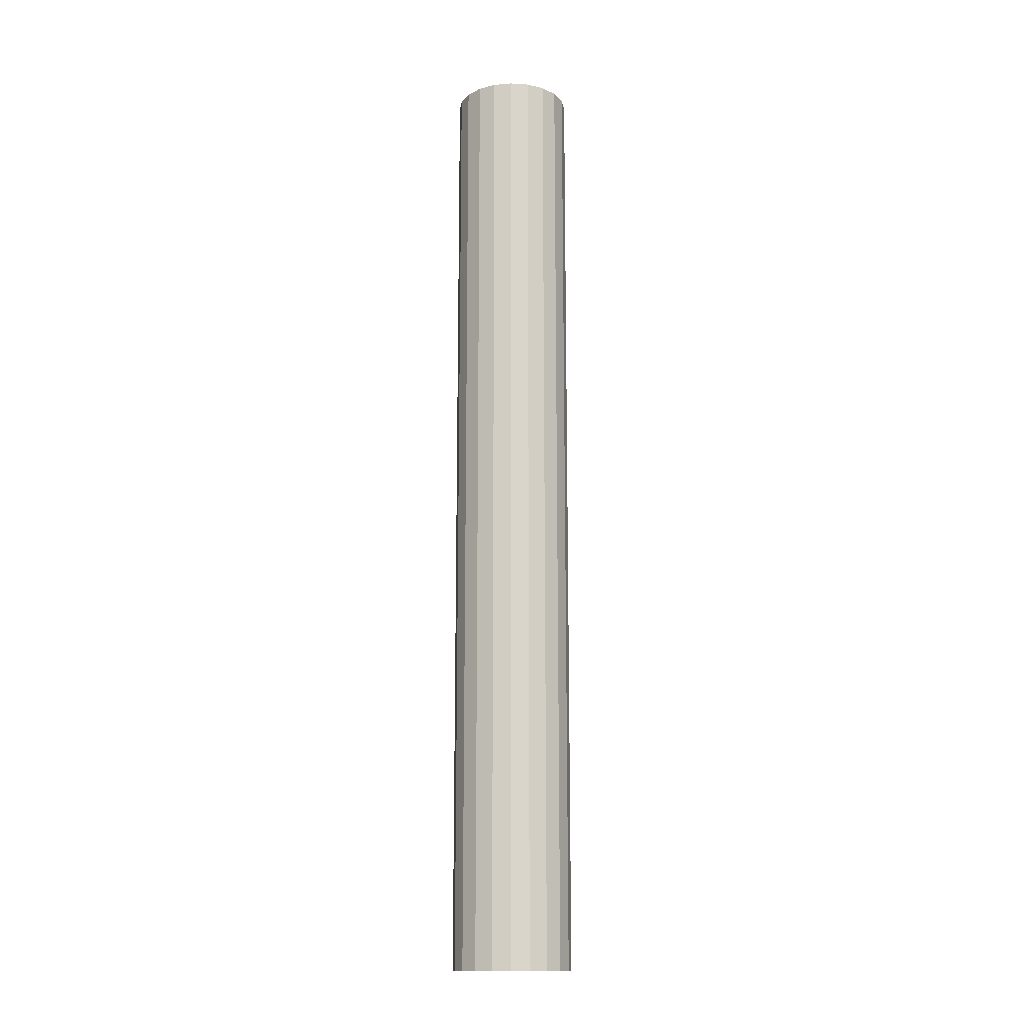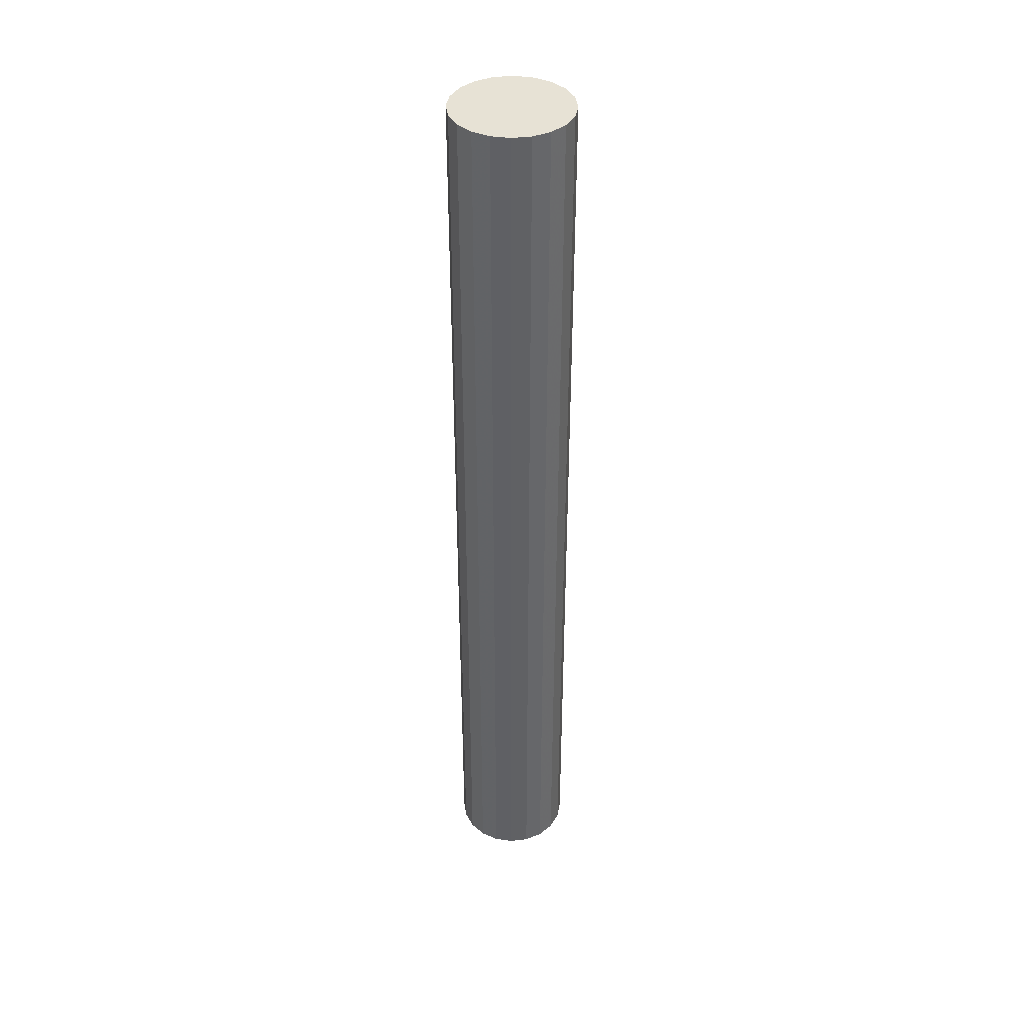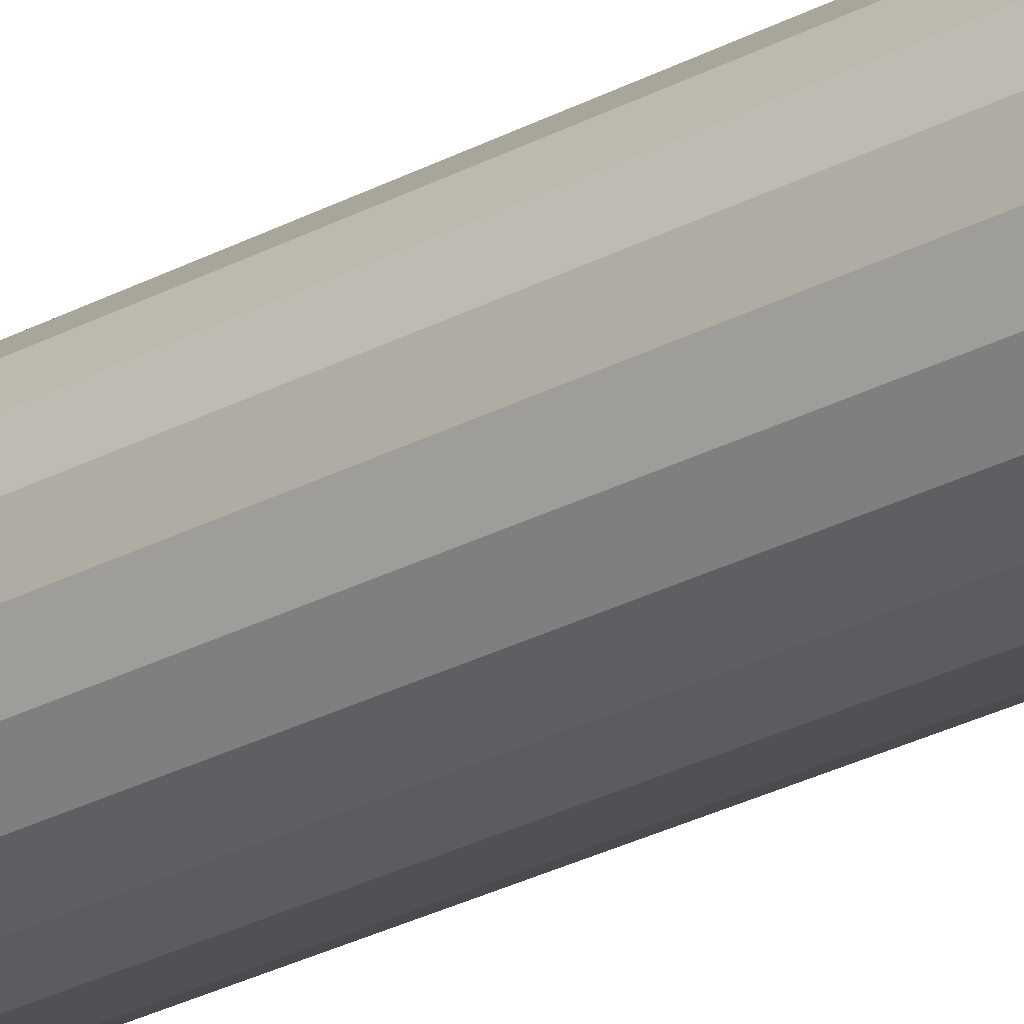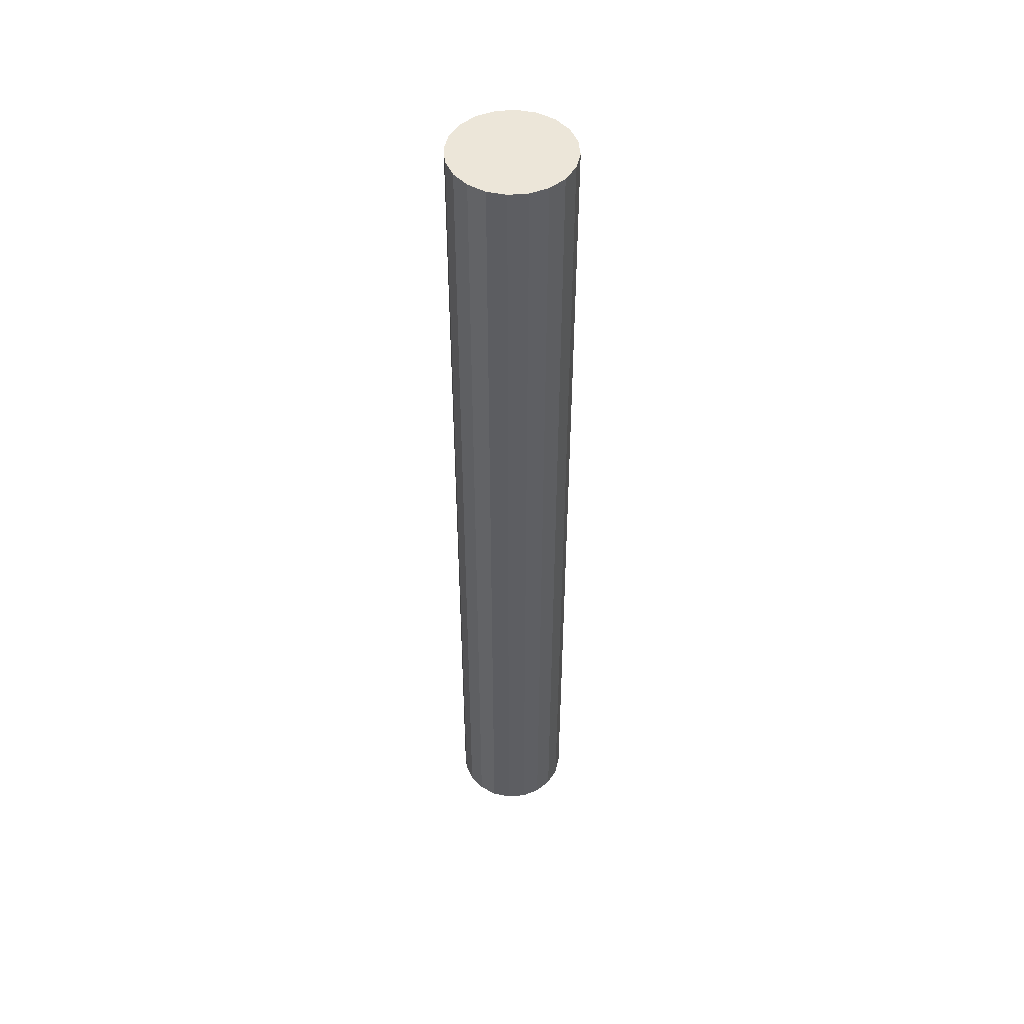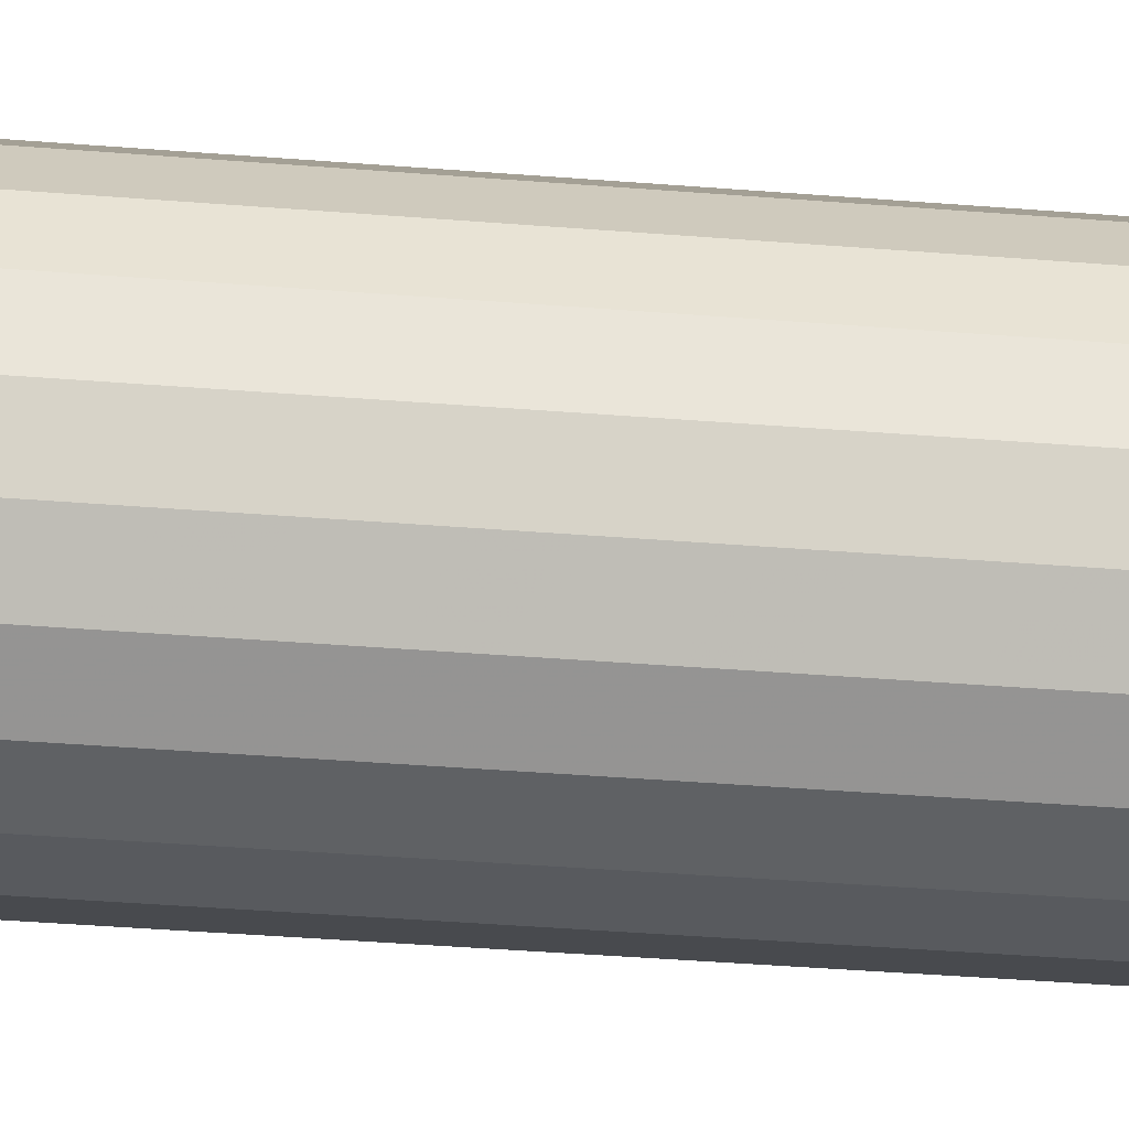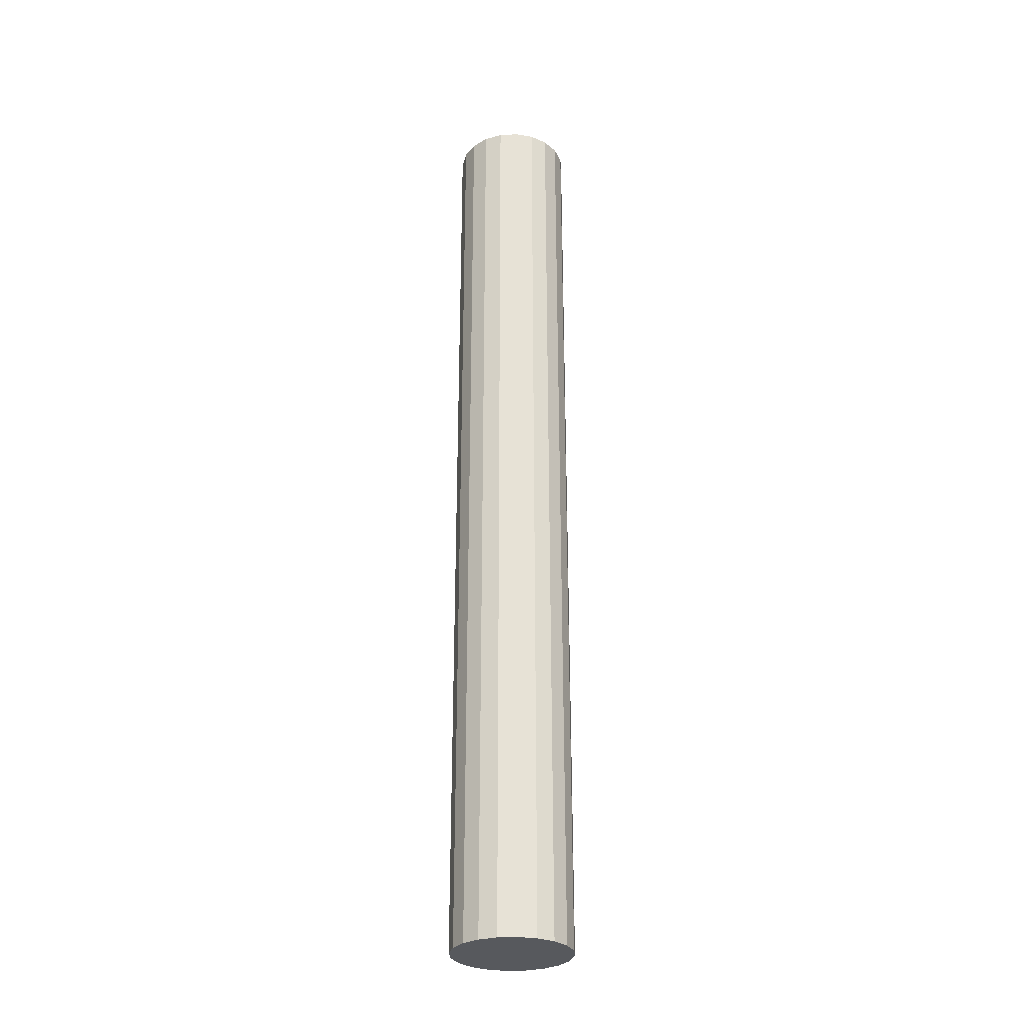
<metadata>
{"format":"obj","ext":"obj","renderer":"f3d","projection":"perspective","resolution":1024,"background":"white","views":[{"elev":-14.9,"azim":73.1,"up":"+Y"},{"elev":40.2,"azim":0.8,"up":"+Y"},{"elev":-27.4,"azim":-50.3,"up":"+Z"},{"elev":49.0,"azim":147.8,"up":"+Y"},{"elev":-22.1,"azim":80.4,"up":"+Z"},{"elev":-29.3,"azim":-112.9,"up":"+Y"}]}
</metadata>
<code>
v 0.9511 -8 -0.309
v 0.809 -8 -0.5878
v 0.5878 -8 -0.809
v 0.309 -8 -0.9511
v 0 -8 -1
v -0.309 -8 -0.9511
v -0.5878 -8 -0.809
v -0.809 -8 -0.5878
v -0.9511 -8 -0.309
v -1 -8 0
v -0.9511 -8 0.309
v -0.809 -8 0.5878
v -0.5878 -8 0.809
v -0.309 -8 0.9511
v 0 -8 1
v 0.309 -8 0.9511
v 0.5878 -8 0.809
v 0.809 -8 0.5878
v 0.9511 -8 0.309
v 1 -8 0
v 0.9511 8 -0.309
v 0.809 8 -0.5878
v 0.5878 8 -0.809
v 0.309 8 -0.9511
v 0 8 -1
v -0.309 8 -0.9511
v -0.5878 8 -0.809
v -0.809 8 -0.5878
v -0.9511 8 -0.309
v -1 8 0
v -0.9511 8 0.309
v -0.809 8 0.5878
v -0.5878 8 0.809
v -0.309 8 0.9511
v 0 8 1
v 0.309 8 0.9511
v 0.5878 8 0.809
v 0.809 8 0.5878
v 0.9511 8 0.309
v 1 8 0
v 0 -8 0
v 0 8 0
f 22 21 1
f 2 22 1
f 23 22 2
f 3 23 2
f 24 23 3
f 4 24 3
f 25 24 4
f 5 25 4
f 26 25 5
f 6 26 5
f 27 26 6
f 7 27 6
f 28 27 7
f 8 28 7
f 29 28 8
f 9 29 8
f 30 29 9
f 10 30 9
f 31 30 10
f 11 31 10
f 32 31 11
f 12 32 11
f 33 32 12
f 13 33 12
f 34 33 13
f 14 34 13
f 35 34 14
f 15 35 14
f 36 35 15
f 16 36 15
f 37 36 16
f 17 37 16
f 38 37 17
f 18 38 17
f 39 38 18
f 19 39 18
f 40 39 19
f 20 40 19
f 21 40 20
f 1 21 20
f 40 42 39
f 39 42 38
f 21 42 40
f 38 42 37
f 22 42 21
f 37 42 36
f 23 42 22
f 36 42 35
f 24 42 23
f 35 42 34
f 25 42 24
f 34 42 33
f 26 42 25
f 33 42 32
f 27 42 26
f 32 42 31
f 28 42 27
f 31 42 30
f 29 42 28
f 30 42 29
f 19 41 20
f 20 41 1
f 18 41 19
f 1 41 2
f 17 41 18
f 2 41 3
f 16 41 17
f 3 41 4
f 15 41 16
f 4 41 5
f 14 41 15
f 5 41 6
f 13 41 14
f 6 41 7
f 12 41 13
f 7 41 8
f 11 41 12
f 8 41 9
f 10 41 11
f 9 41 10

</code>
